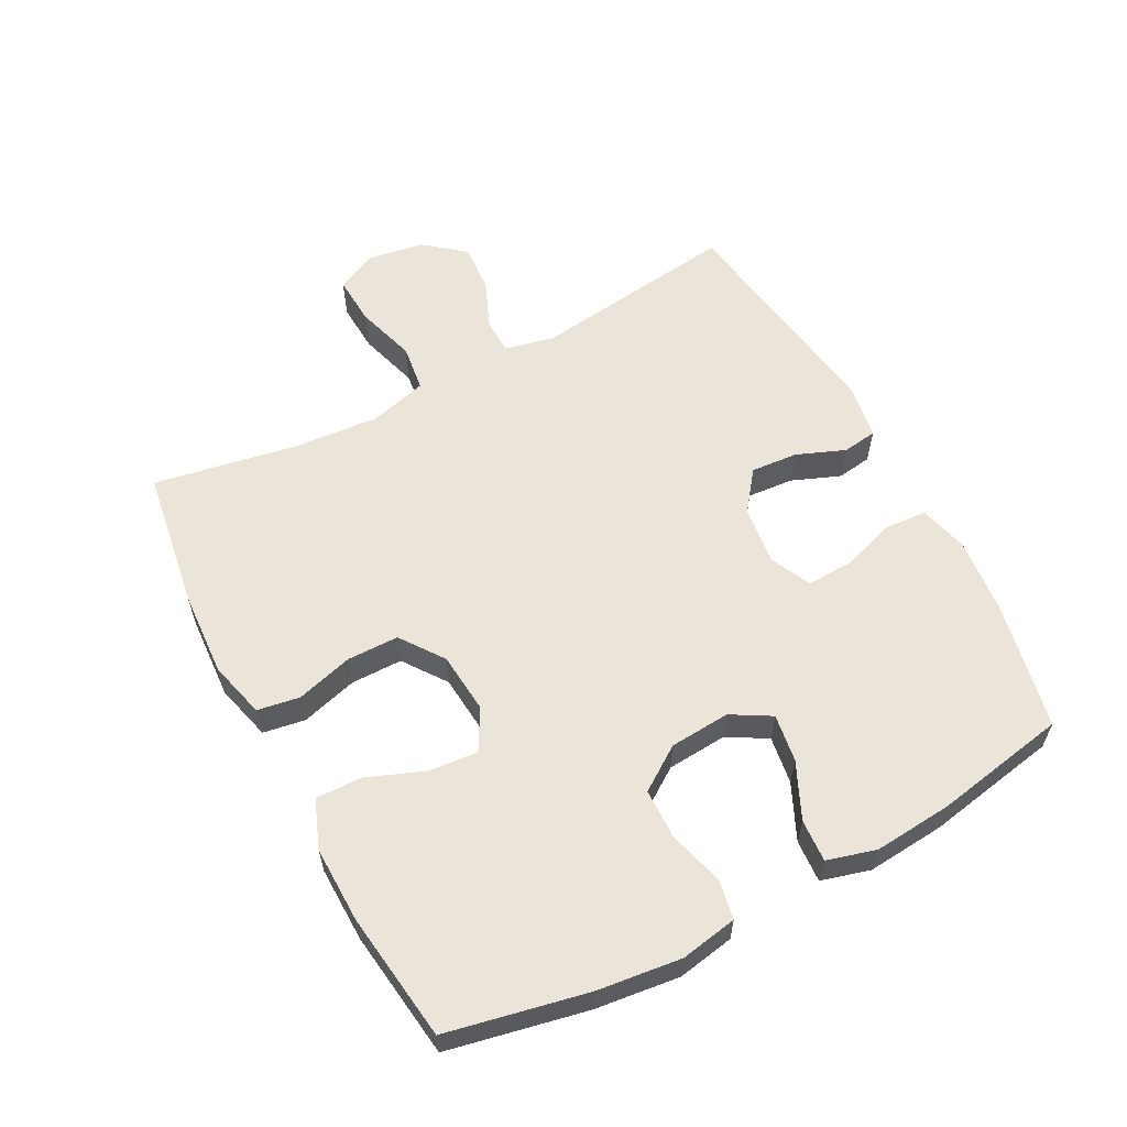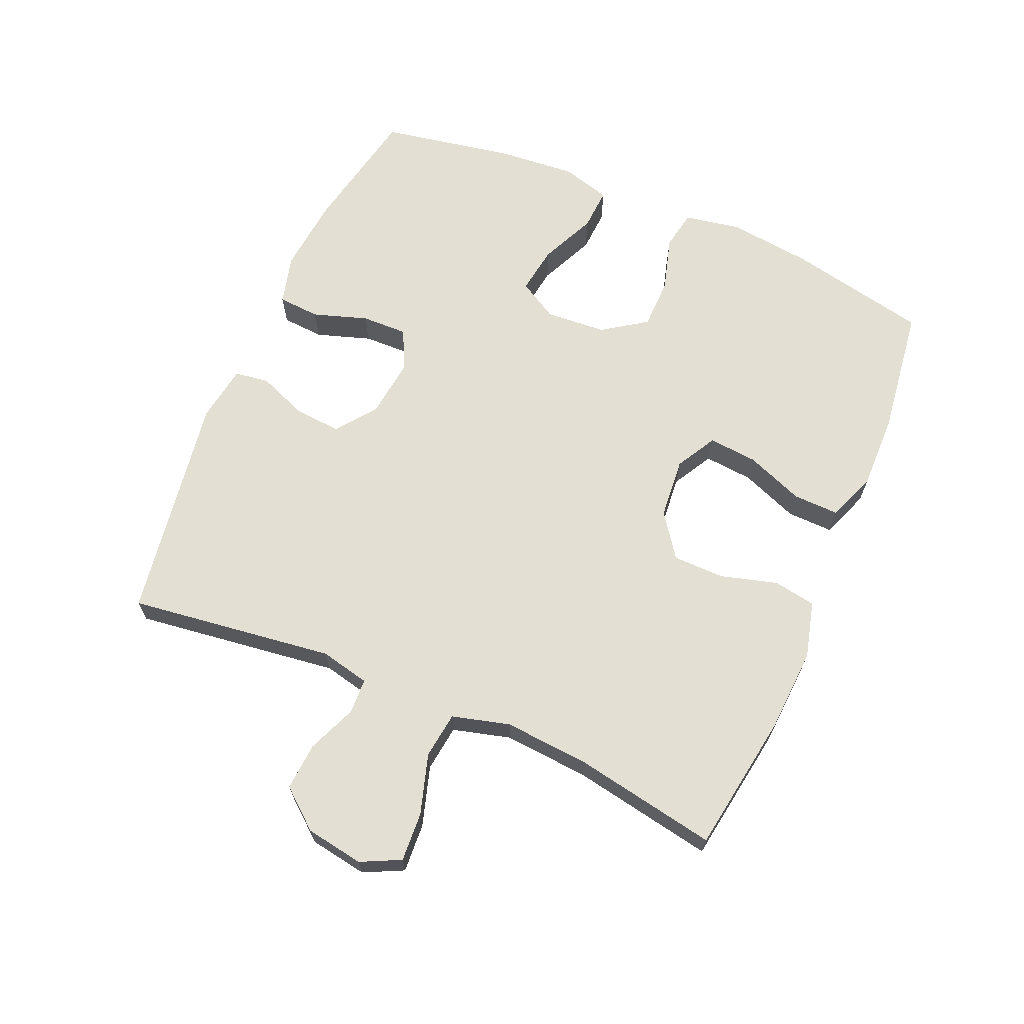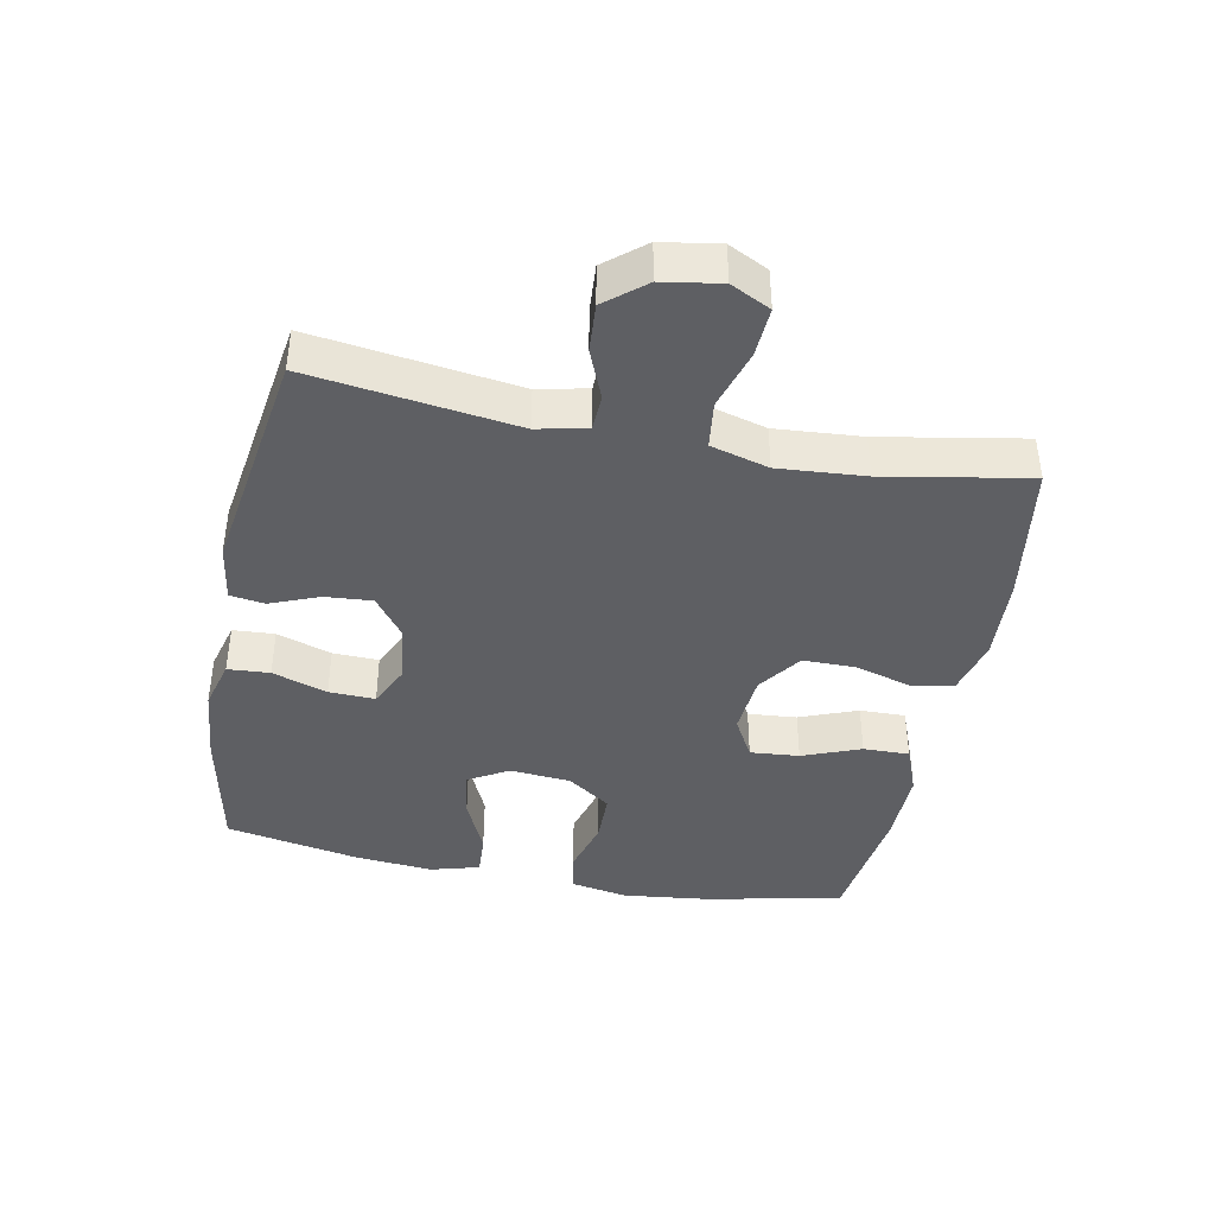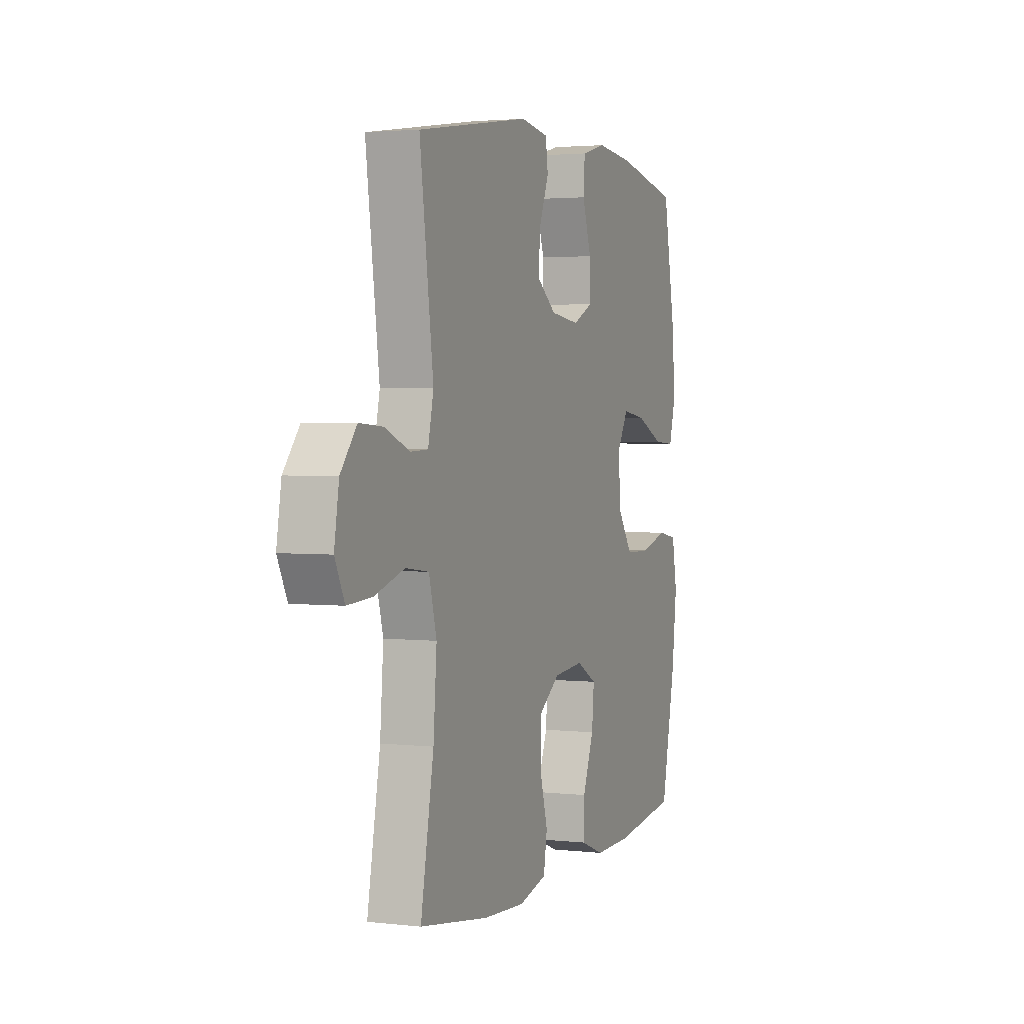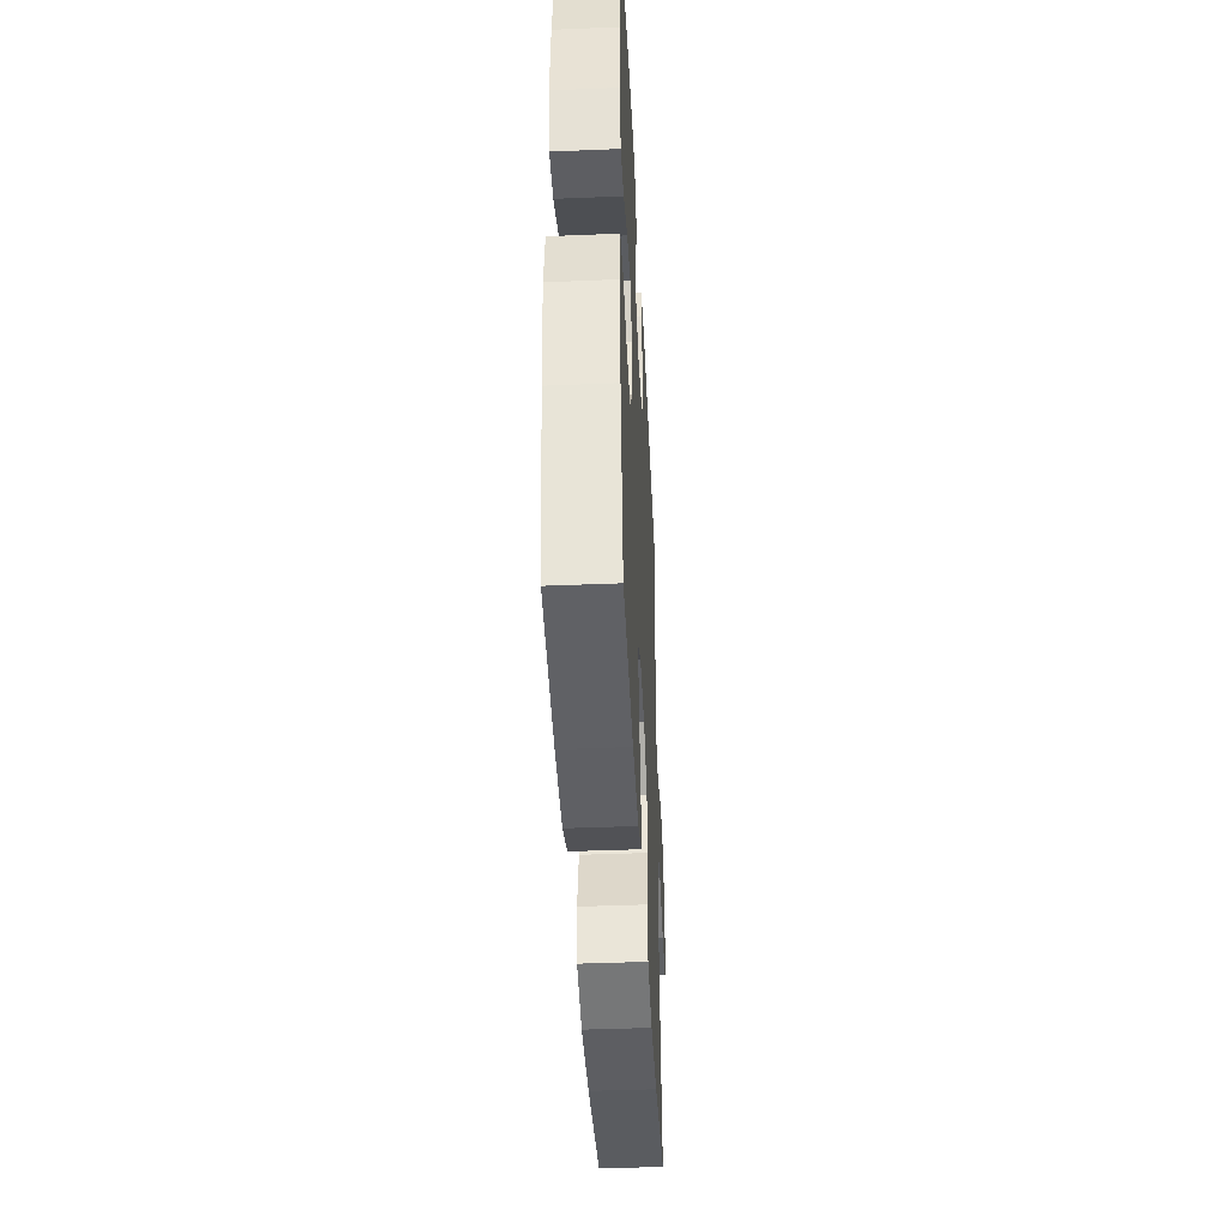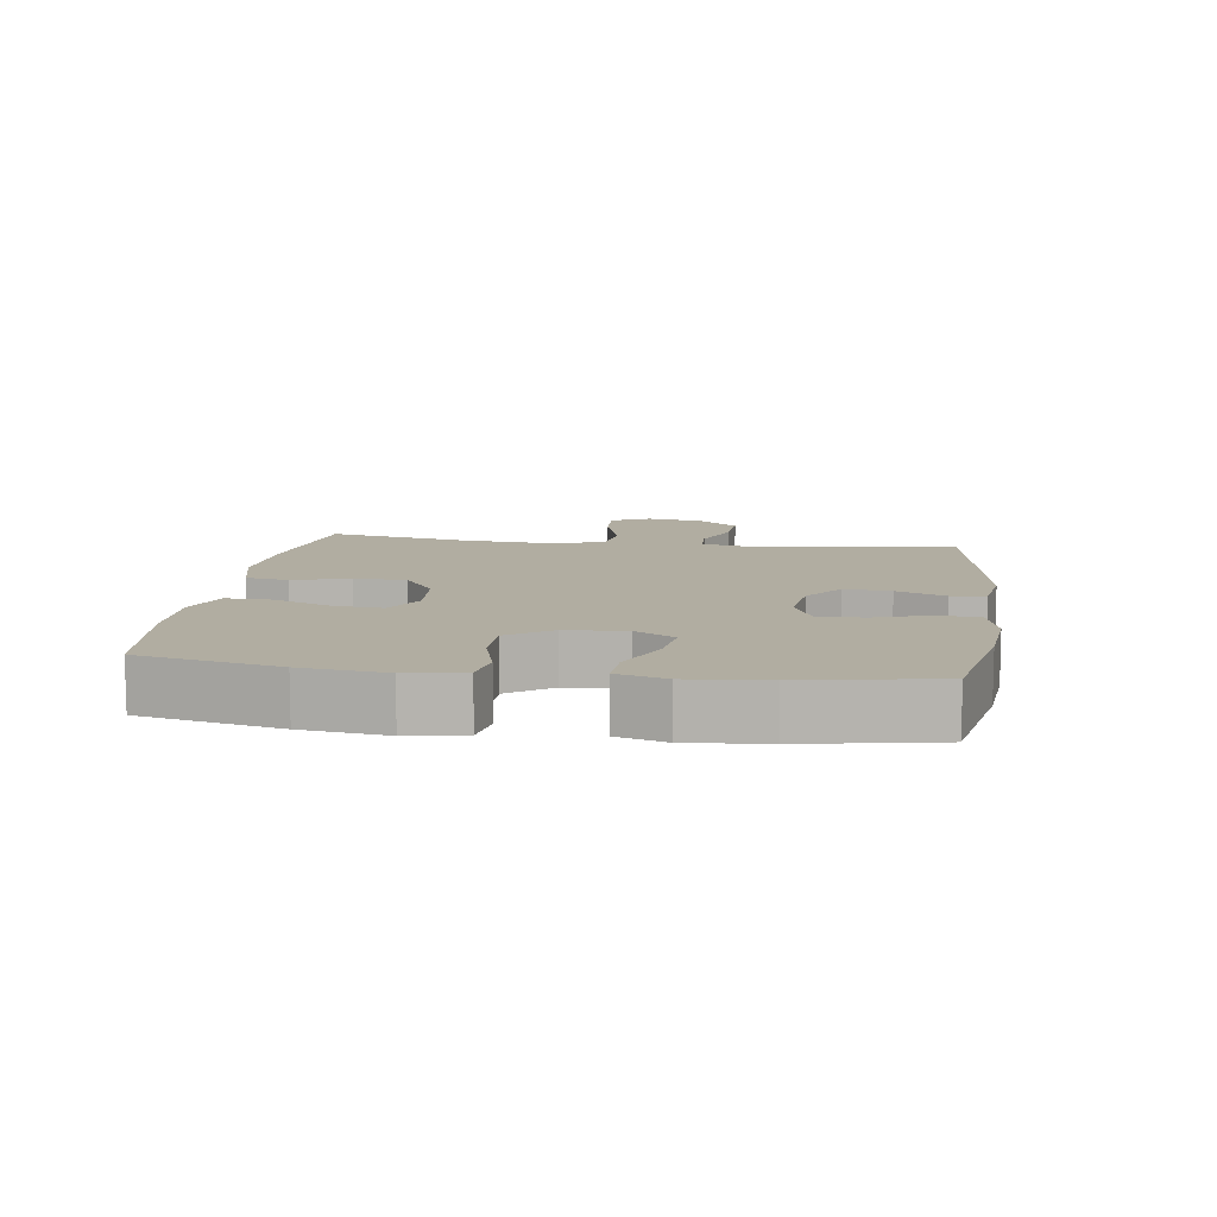
<metadata>
{"format":"obj","ext":"obj","renderer":"f3d","projection":"perspective","resolution":1024,"background":"white","views":[{"elev":59.4,"azim":-117.8,"up":"+Y"},{"elev":67.0,"azim":113.3,"up":"+Y"},{"elev":-41.4,"azim":78.8,"up":"+Y"},{"elev":2.6,"azim":111.6,"up":"+Z"},{"elev":-42.5,"azim":-87.2,"up":"+Z"},{"elev":10.3,"azim":-82.0,"up":"+Y"}]}
</metadata>
<code>
o path7002
v 0.1265 0.0375 0.5473
v 0.038 0.0375 0.5334
v 0.03031 0.0375 0.4794
v 0.06054 0.0375 0.4031
v 0.06614 0.0375 0.3303
v 0.004551 0.0375 0.2835
v -0.08683 0.0375 0.272
v -0.1506 0.0375 0.3023
v -0.1488 0.0375 0.374
v -0.1207 0.0375 0.4595
v -0.1251 0.0375 0.5249
v -0.2027 0.0375 0.5452
v -0.3214 0.0375 0.5335
v -0.5198 0.0375 0.4931
v -0.5584 0.0375 0.2856
v -0.569 0.0375 0.1631
v -0.5476 0.0375 0.08665
v -0.4815 0.0375 0.09067
v -0.3945 0.0375 0.1304
v -0.3198 0.0375 0.1414
v -0.2844 0.0375 0.07992
v -0.2915 0.0375 -0.01475
v -0.3383 0.0375 -0.08262
v -0.4174 0.0375 -0.08387
v -0.5029 0.0375 -0.05948
v -0.5644 0.0375 -0.07064
v -0.5805 0.0375 -0.1594
v -0.565 0.0375 -0.2909
v -0.5198 0.0375 -0.5088
v -0.3193 0.0375 -0.5354
v -0.2005 0.0375 -0.5377
v -0.1254 0.0375 -0.5085
v -0.127 0.0375 -0.4365
v -0.1622 0.0375 -0.346
v -0.1689 0.0375 -0.2696
v -0.1054 0.0375 -0.2343
v -0.01043 0.0375 -0.2427
v 0.05683 0.0375 -0.2912
v 0.05745 0.0375 -0.3723
v 0.03259 0.0375 -0.4608
v 0.04347 0.0375 -0.5271
v 0.1321 0.0375 -0.5502
v 0.2638 0.0375 -0.5425
v 0.4819 0.0375 -0.5088
v 0.4412 0.0375 -0.2853
v 0.4307 0.0375 -0.1507
v 0.455 0.0375 -0.06064
v 0.5277 0.0375 -0.05119
v 0.6215 0.0375 -0.0798
v 0.6984 0.0375 -0.08432
v 0.7286 0.0375 -0.02256
v 0.7137 0.0375 0.06786
v 0.6632 0.0375 0.1294
v 0.5889 0.0375 0.1241
v 0.5121 0.0375 0.09247
v 0.4567 0.0375 0.09458
v 0.4395 0.0375 0.172
v 0.4819 0.0375 0.4931
v 0.1265 -0.0375 0.5473
v 0.038 -0.0375 0.5334
v 0.03031 -0.0375 0.4794
v 0.06054 -0.0375 0.4031
v 0.06614 -0.0375 0.3303
v 0.004551 -0.0375 0.2835
v -0.08683 -0.0375 0.272
v -0.1506 -0.0375 0.3023
v -0.1488 -0.0375 0.374
v -0.1207 -0.0375 0.4595
v -0.1251 -0.0375 0.5249
v -0.2027 -0.0375 0.5452
v -0.3214 -0.0375 0.5335
v -0.5198 -0.0375 0.4931
v -0.5584 -0.0375 0.2856
v -0.569 -0.0375 0.1631
v -0.5476 -0.0375 0.08665
v -0.4815 -0.0375 0.09067
v -0.3945 -0.0375 0.1304
v -0.3198 -0.0375 0.1414
v -0.2844 -0.0375 0.07992
v -0.2915 -0.0375 -0.01475
v -0.3383 -0.0375 -0.08262
v -0.4174 -0.0375 -0.08387
v -0.5029 -0.0375 -0.05948
v -0.5644 -0.0375 -0.07064
v -0.5805 -0.0375 -0.1594
v -0.565 -0.0375 -0.2909
v -0.5198 -0.0375 -0.5088
v -0.3193 -0.0375 -0.5354
v -0.2005 -0.0375 -0.5377
v -0.1254 -0.0375 -0.5085
v -0.127 -0.0375 -0.4365
v -0.1622 -0.0375 -0.346
v -0.1689 -0.0375 -0.2696
v -0.1054 -0.0375 -0.2343
v -0.01043 -0.0375 -0.2427
v 0.05683 -0.0375 -0.2912
v 0.05745 -0.0375 -0.3723
v 0.03259 -0.0375 -0.4608
v 0.04347 -0.0375 -0.5271
v 0.1321 -0.0375 -0.5502
v 0.2638 -0.0375 -0.5425
v 0.4819 -0.0375 -0.5088
v 0.4412 -0.0375 -0.2853
v 0.4307 -0.0375 -0.1507
v 0.455 -0.0375 -0.06064
v 0.5277 -0.0375 -0.05119
v 0.6215 -0.0375 -0.0798
v 0.6984 -0.0375 -0.08432
v 0.7286 -0.0375 -0.02256
v 0.7137 -0.0375 0.06786
v 0.6632 -0.0375 0.1294
v 0.5889 -0.0375 0.1241
v 0.5121 -0.0375 0.09247
v 0.4567 -0.0375 0.09458
v 0.4395 -0.0375 0.172
v 0.4819 -0.0375 0.4931
v -0.5644 0.0375 -0.07064
v -0.5644 0.0375 -0.07064
v -0.5805 0.0375 -0.1594
v -0.565 0.0375 -0.2909
v -0.5584 0.0375 0.2856
v -0.569 0.0375 0.1631
v -0.5476 0.0375 0.08665
v -0.5476 0.0375 0.08665
v -0.5029 0.0375 -0.05948
v -0.4815 0.0375 0.09067
v -0.5198 0.0375 0.4931
v -0.5198 0.0375 0.4931
v -0.5198 0.0375 -0.5088
v -0.5198 0.0375 -0.5088
v -0.4174 0.0375 -0.08387
v -0.3945 0.0375 0.1304
v -0.3214 0.0375 0.5335
v -0.3193 0.0375 -0.5354
v -0.3383 0.0375 -0.08262
v -0.3198 0.0375 0.1414
v -0.3198 0.0375 0.1414
v -0.2915 0.0375 -0.01475
v -0.2027 0.0375 0.5452
v -0.2844 0.0375 0.07992
v -0.2005 0.0375 -0.5377
v -0.1251 0.0375 0.5249
v -0.1251 0.0375 0.5249
v -0.1622 0.0375 -0.346
v -0.1689 0.0375 -0.2696
v -0.1689 0.0375 -0.2696
v -0.1254 0.0375 -0.5085
v -0.1254 0.0375 -0.5085
v -0.1506 0.0375 0.3023
v -0.1506 0.0375 0.3023
v -0.1488 0.0375 0.374
v -0.1054 0.0375 -0.2343
v -0.127 0.0375 -0.4365
v -0.08683 0.0375 0.272
v -0.1207 0.0375 0.4595
v -0.01043 0.0375 -0.2427
v 0.004551 0.0375 0.2835
v 0.05683 0.0375 -0.2912
v 0.06614 0.0375 0.3303
v 0.038 0.0375 0.5334
v 0.038 0.0375 0.5334
v 0.03031 0.0375 0.4794
v 0.06054 0.0375 0.4031
v 0.05745 0.0375 -0.3723
v 0.03259 0.0375 -0.4608
v 0.04347 0.0375 -0.5271
v 0.04347 0.0375 -0.5271
v 0.1265 0.0375 0.5473
v 0.1321 0.0375 -0.5502
v 0.2638 0.0375 -0.5425
v 0.4307 0.0375 -0.1507
v 0.455 0.0375 -0.06064
v 0.455 0.0375 -0.06064
v 0.4412 0.0375 -0.2853
v 0.4567 0.0375 0.09458
v 0.4567 0.0375 0.09458
v 0.4395 0.0375 0.172
v 0.5277 0.0375 -0.05119
v 0.4819 0.0375 0.4931
v 0.4819 0.0375 0.4931
v 0.4819 0.0375 -0.5088
v 0.4819 0.0375 -0.5088
v 0.5121 0.0375 0.09247
v 0.5889 0.0375 0.1241
v 0.6215 0.0375 -0.0798
v 0.6632 0.0375 0.1294
v 0.6984 0.0375 -0.08432
v 0.6984 0.0375 -0.08432
v 0.7137 0.0375 0.06786
v 0.7286 0.0375 -0.02256
v -0.5644 -0.0375 -0.07064
v -0.5644 -0.0375 -0.07064
v -0.5805 -0.0375 -0.1594
v -0.565 -0.0375 -0.2909
v -0.5584 -0.0375 0.2856
v -0.569 -0.0375 0.1631
v -0.5476 -0.0375 0.08665
v -0.5476 -0.0375 0.08665
v -0.5029 -0.0375 -0.05948
v -0.4815 -0.0375 0.09067
v -0.5198 -0.0375 0.4931
v -0.5198 -0.0375 0.4931
v -0.5198 -0.0375 -0.5088
v -0.5198 -0.0375 -0.5088
v -0.4174 -0.0375 -0.08387
v -0.3945 -0.0375 0.1304
v -0.3214 -0.0375 0.5335
v -0.3193 -0.0375 -0.5354
v -0.3383 -0.0375 -0.08262
v -0.3198 -0.0375 0.1414
v -0.3198 -0.0375 0.1414
v -0.2915 -0.0375 -0.01475
v -0.2027 -0.0375 0.5452
v -0.2844 -0.0375 0.07992
v -0.2005 -0.0375 -0.5377
v -0.1251 -0.0375 0.5249
v -0.1251 -0.0375 0.5249
v -0.1622 -0.0375 -0.346
v -0.1689 -0.0375 -0.2696
v -0.1689 -0.0375 -0.2696
v -0.1254 -0.0375 -0.5085
v -0.1254 -0.0375 -0.5085
v -0.1506 -0.0375 0.3023
v -0.1506 -0.0375 0.3023
v -0.1488 -0.0375 0.374
v -0.1054 -0.0375 -0.2343
v -0.127 -0.0375 -0.4365
v -0.08683 -0.0375 0.272
v -0.1207 -0.0375 0.4595
v -0.01043 -0.0375 -0.2427
v 0.004551 -0.0375 0.2835
v 0.05683 -0.0375 -0.2912
v 0.06614 -0.0375 0.3303
v 0.038 -0.0375 0.5334
v 0.038 -0.0375 0.5334
v 0.03031 -0.0375 0.4794
v 0.06054 -0.0375 0.4031
v 0.05745 -0.0375 -0.3723
v 0.03259 -0.0375 -0.4608
v 0.04347 -0.0375 -0.5271
v 0.04347 -0.0375 -0.5271
v 0.1265 -0.0375 0.5473
v 0.1321 -0.0375 -0.5502
v 0.2638 -0.0375 -0.5425
v 0.4307 -0.0375 -0.1507
v 0.455 -0.0375 -0.06064
v 0.455 -0.0375 -0.06064
v 0.4412 -0.0375 -0.2853
v 0.4567 -0.0375 0.09458
v 0.4567 -0.0375 0.09458
v 0.4395 -0.0375 0.172
v 0.5277 -0.0375 -0.05119
v 0.4819 -0.0375 0.4931
v 0.4819 -0.0375 0.4931
v 0.4819 -0.0375 -0.5088
v 0.4819 -0.0375 -0.5088
v 0.5121 -0.0375 0.09247
v 0.5889 -0.0375 0.1241
v 0.6215 -0.0375 -0.0798
v 0.6632 -0.0375 0.1294
v 0.6984 -0.0375 -0.08432
v 0.6984 -0.0375 -0.08432
v 0.7137 -0.0375 0.06786
v 0.7286 -0.0375 -0.02256
f 246 231 230
f 194 205 193
f 208 218 194
f 234 236 242
f 208 194 203
f 210 195 206
f 193 199 191
f 212 209 226
f 246 230 245
f 237 233 253
f 244 238 243
f 195 210 207
f 243 239 240
f 259 258 252
f 248 244 255
f 261 264 259
f 218 215 227
f 195 207 201
f 237 242 236
f 219 194 218
f 231 251 233
f 193 205 199
f 231 228 230
f 210 223 207
f 227 215 221
f 225 207 223
f 253 233 251
f 230 212 226
f 194 209 205
f 252 257 246
f 232 238 248
f 257 252 258
f 245 232 248
f 207 225 213
f 259 263 258
f 219 209 194
f 197 200 196
f 214 223 210
f 226 209 219
f 251 231 249
f 246 249 231
f 196 206 195
f 228 214 230
f 214 212 230
f 218 208 215
f 264 263 259
f 260 258 263
f 223 214 228
f 229 213 225
f 238 239 243
f 245 230 232
f 216 213 229
f 242 237 253
f 206 196 200
f 248 238 244
f 249 246 257
f 118 27 85 192
f 27 28 86 85
f 15 16 74 73
f 16 124 198 74
f 25 26 84 83
f 17 18 76 75
f 128 15 73 202
f 28 130 204 86
f 24 25 83 82
f 18 19 77 76
f 13 14 72 71
f 29 30 88 87
f 23 24 82 81
f 19 137 211 77
f 22 23 81 80
f 12 13 71 70
f 20 21 79 78
f 30 31 89 88
f 21 22 80 79
f 143 12 70 217
f 34 146 220 92
f 31 148 222 89
f 150 9 67 224
f 35 36 94 93
f 33 34 92 91
f 32 33 91 90
f 7 8 66 65
f 10 11 69 68
f 9 10 68 67
f 36 37 95 94
f 6 7 65 64
f 37 38 96 95
f 5 6 64 63
f 161 3 61 235
f 3 4 62 61
f 39 40 98 97
f 40 167 241 98
f 1 2 60 59
f 41 42 100 99
f 38 39 97 96
f 4 5 63 62
f 42 43 101 100
f 46 173 247 104
f 45 46 104 103
f 176 57 115 250
f 47 48 106 105
f 180 1 59 254
f 182 45 103 256
f 43 44 102 101
f 55 56 114 113
f 57 58 116 115
f 54 55 113 112
f 48 49 107 106
f 53 54 112 111
f 49 188 262 107
f 52 53 111 110
f 51 52 110 109
f 50 51 109 108
f 172 156 157
f 120 119 131
f 134 120 144
f 160 168 162
f 134 129 120
f 136 132 121
f 119 117 125
f 138 152 135
f 172 171 156
f 163 179 159
f 170 169 164
f 121 133 136
f 169 166 165
f 185 178 184
f 174 181 170
f 187 185 190
f 144 153 141
f 121 127 133
f 163 162 168
f 145 144 120
f 157 159 177
f 119 125 131
f 157 156 154
f 136 133 149
f 153 147 141
f 151 149 133
f 179 177 159
f 156 152 138
f 120 131 135
f 178 172 183
f 158 174 164
f 183 184 178
f 171 174 158
f 133 139 151
f 185 184 189
f 145 120 135
f 123 122 126
f 140 136 149
f 152 145 135
f 177 175 157
f 172 157 175
f 122 121 132
f 154 156 140
f 140 156 138
f 144 141 134
f 190 185 189
f 186 189 184
f 149 154 140
f 155 151 139
f 164 169 165
f 171 158 156
f 142 155 139
f 168 179 163
f 132 126 122
f 174 170 164
f 175 183 172

</code>
